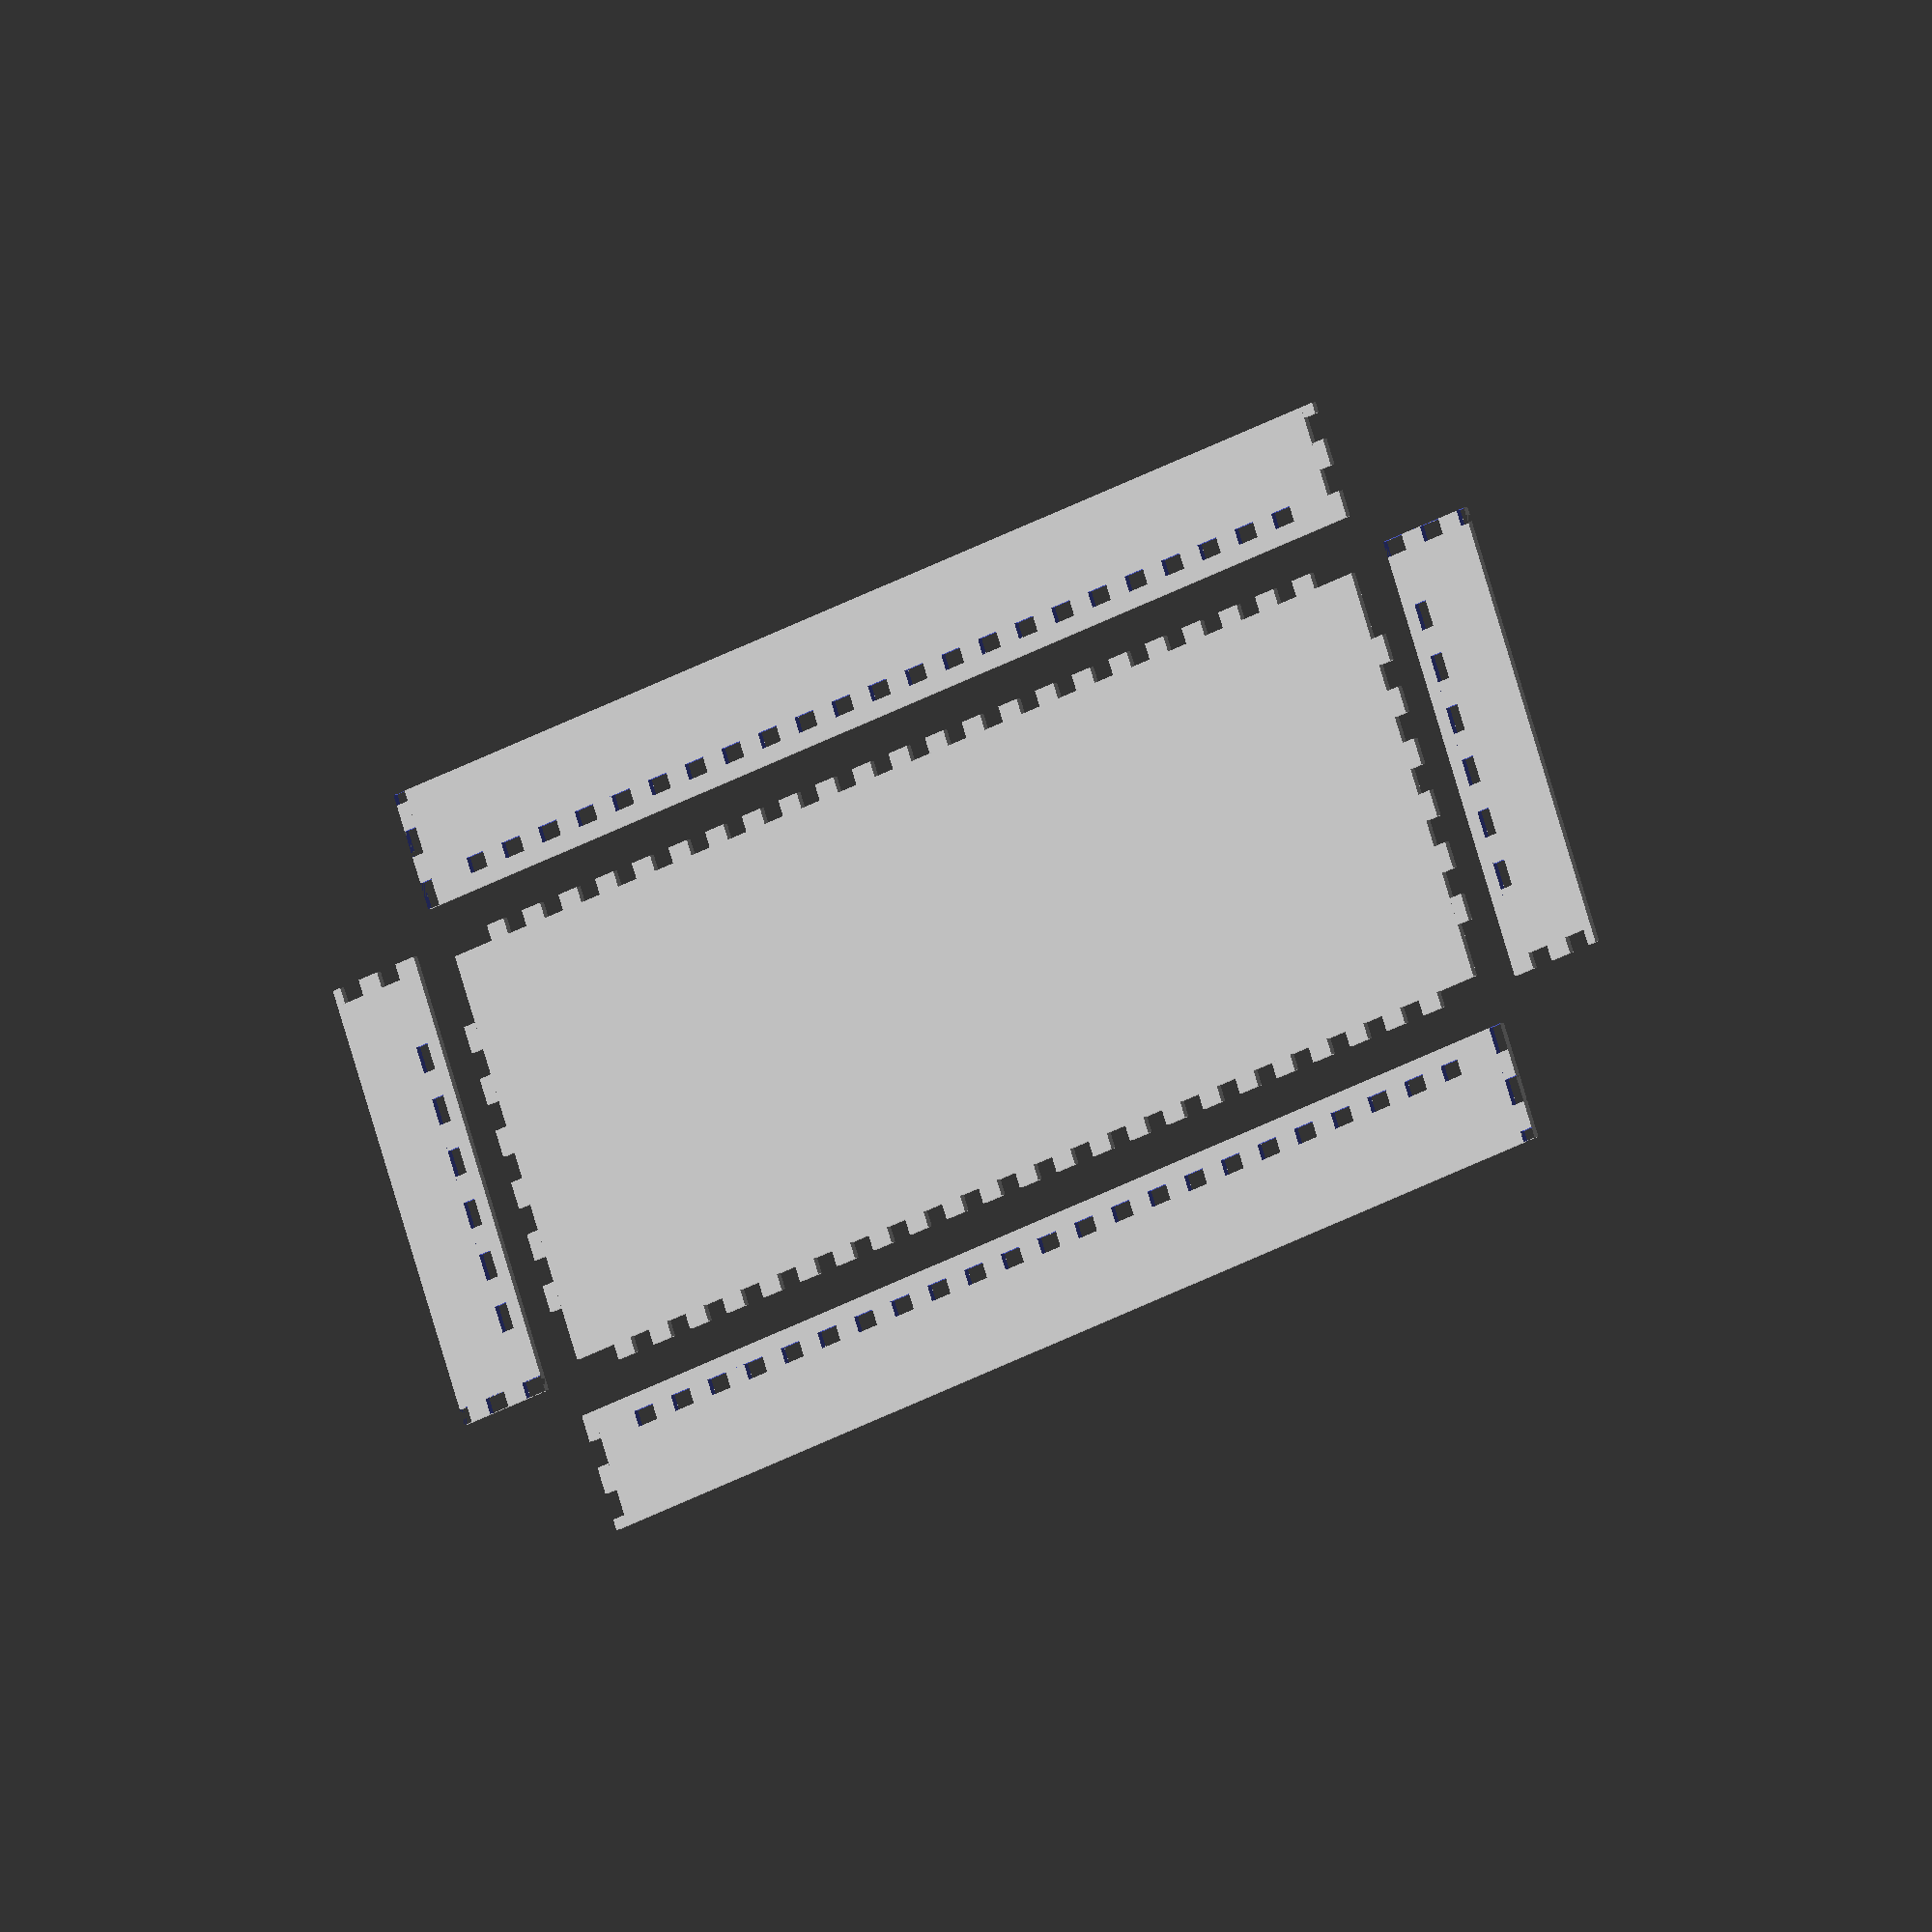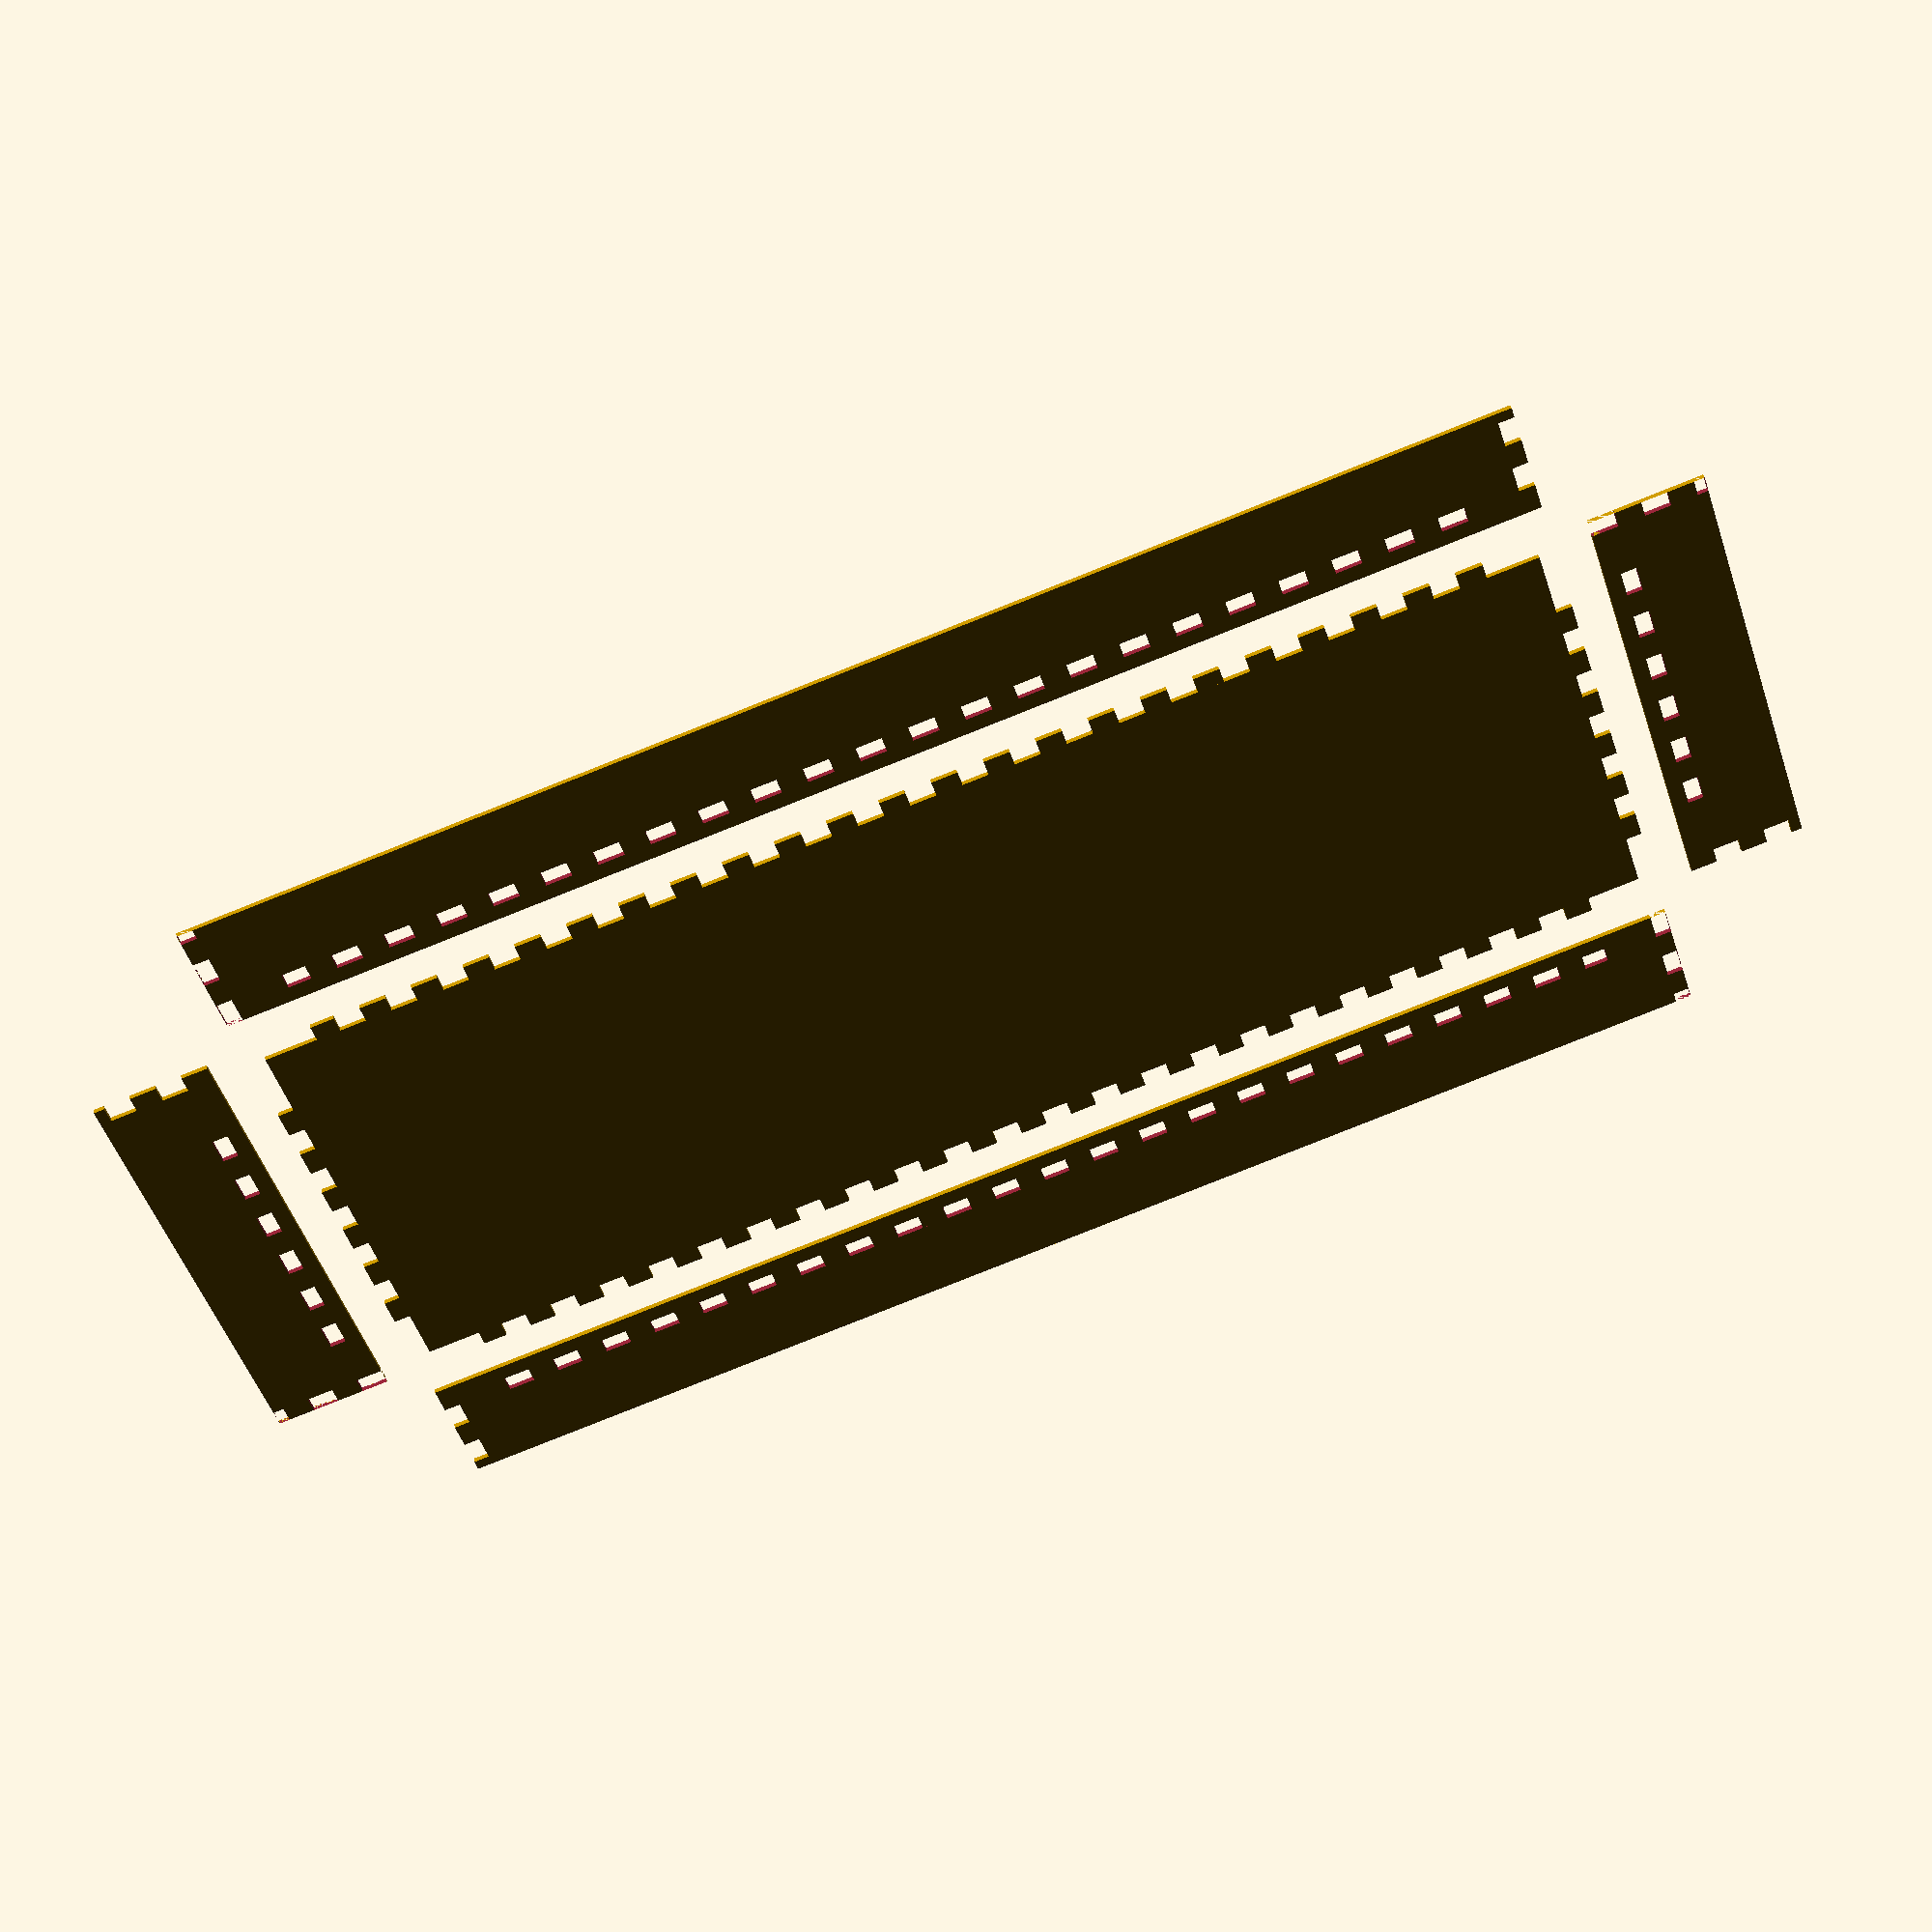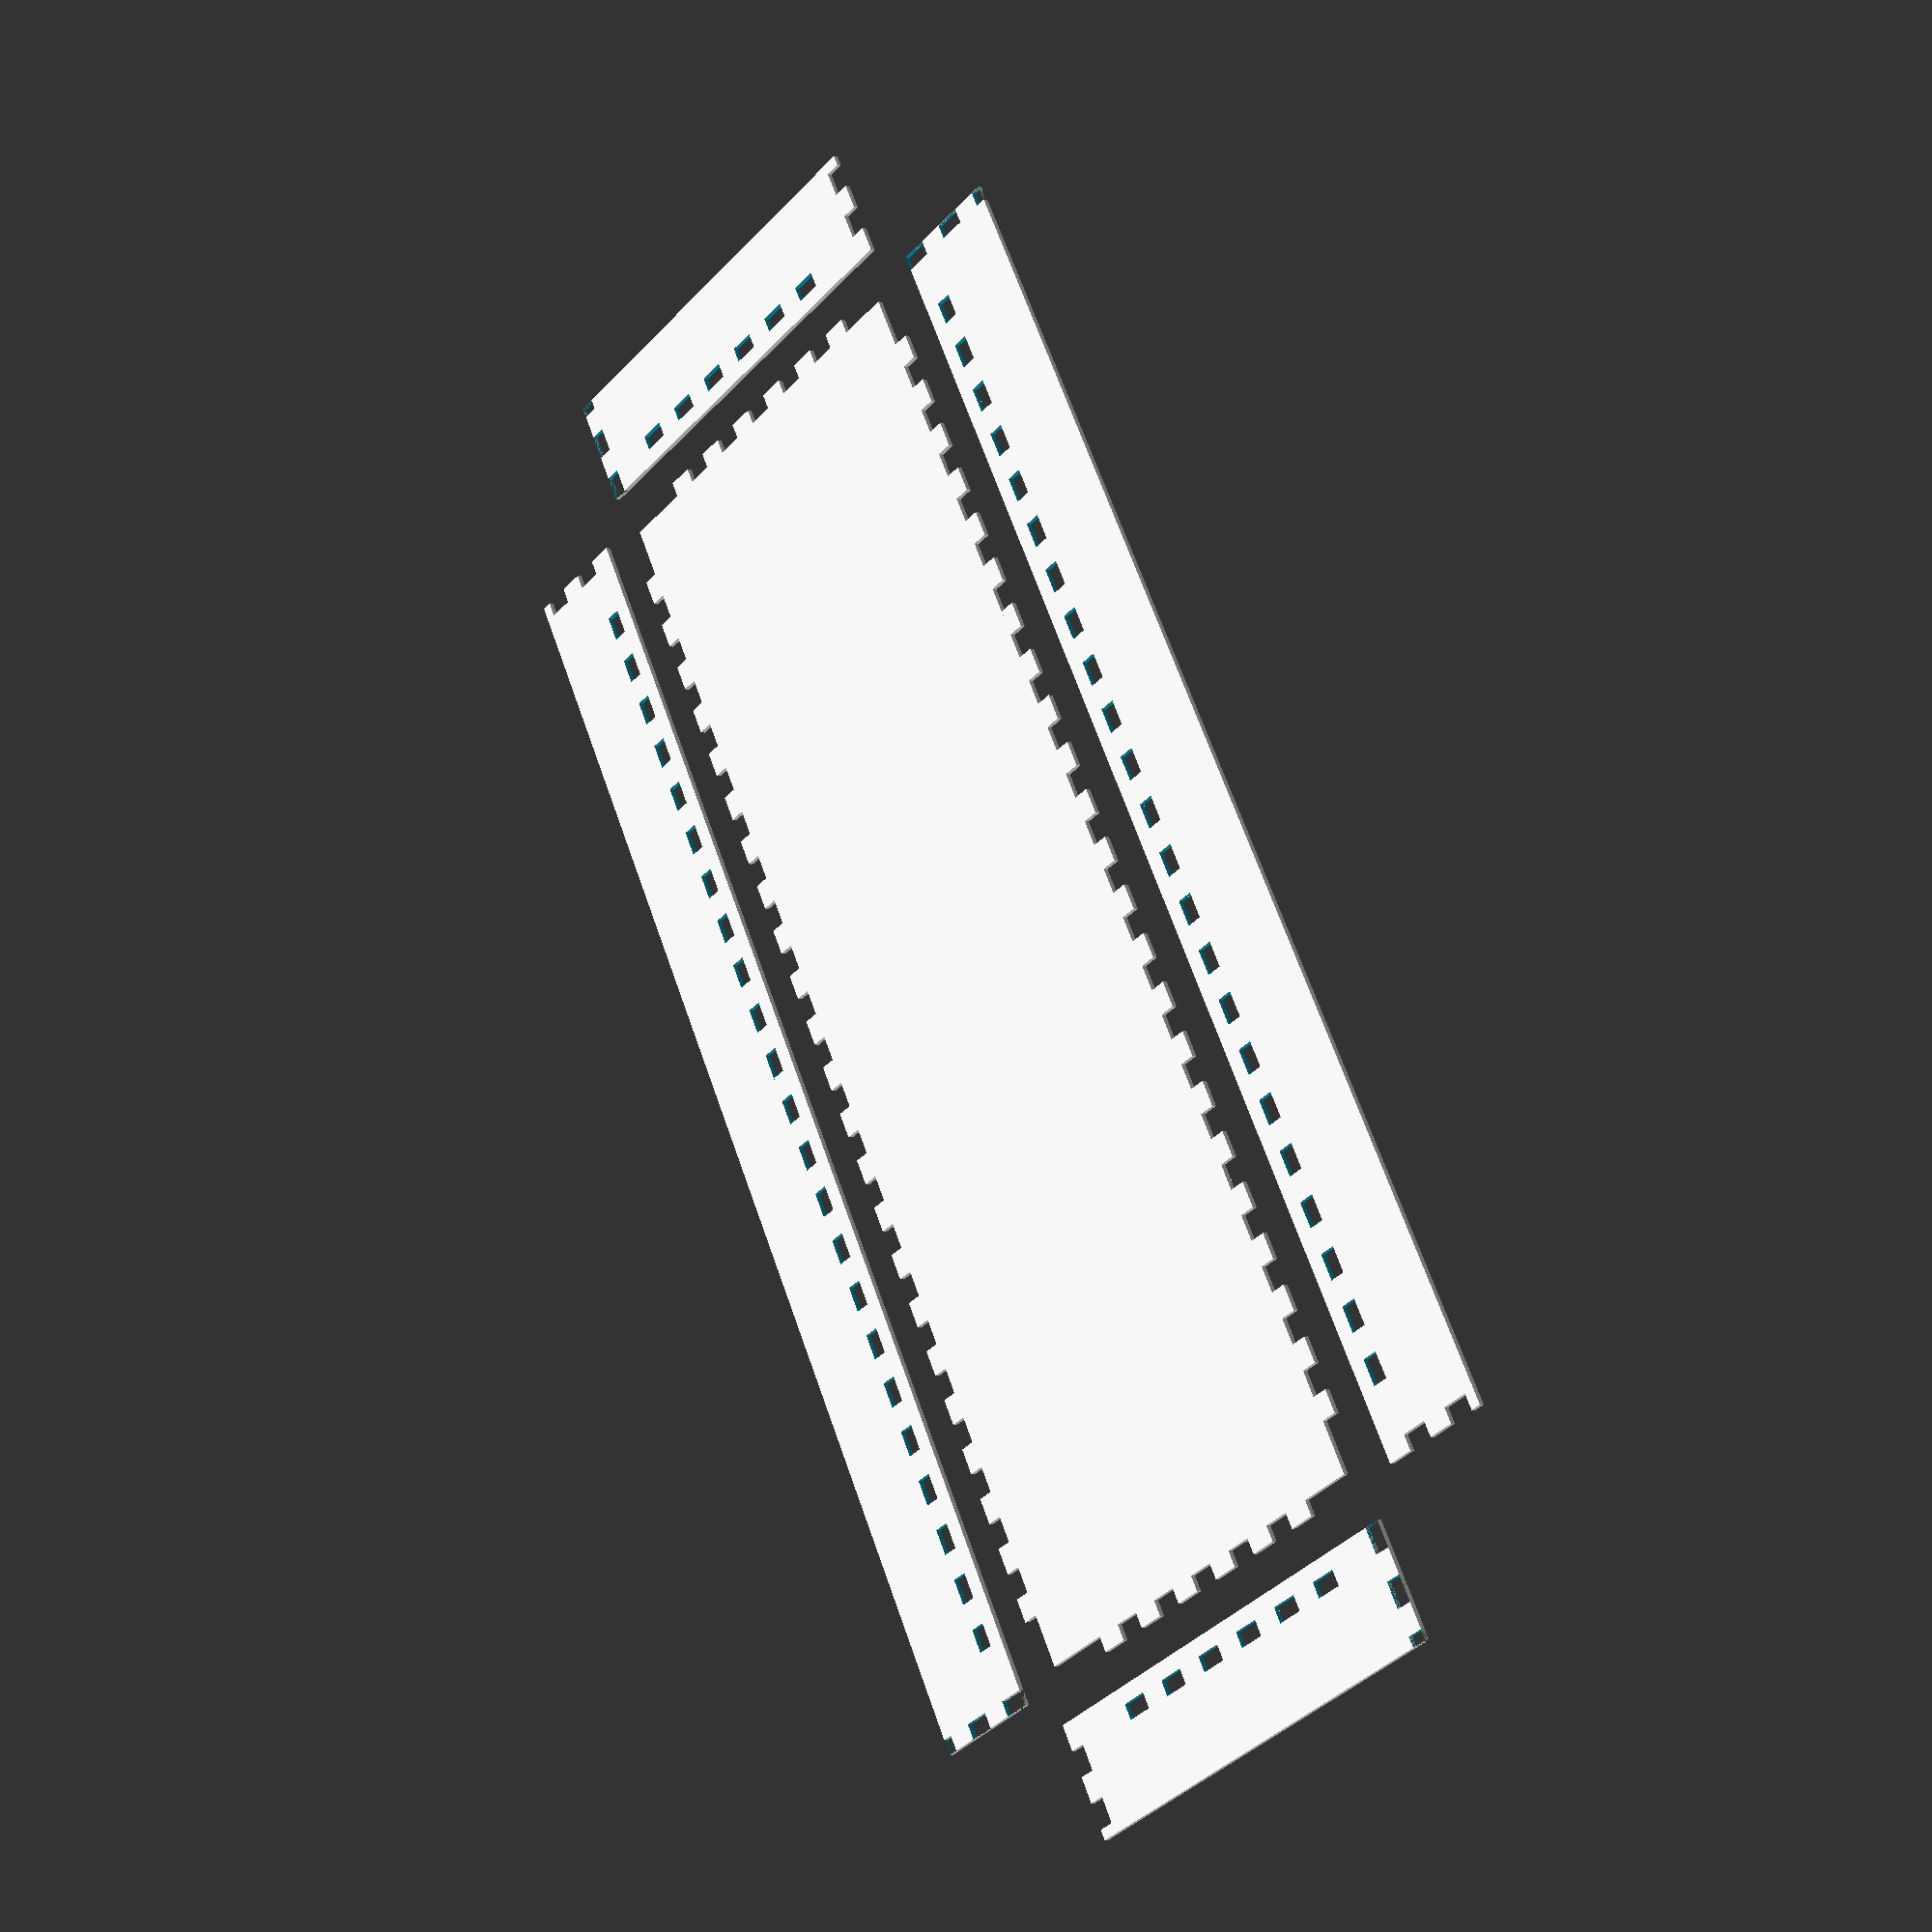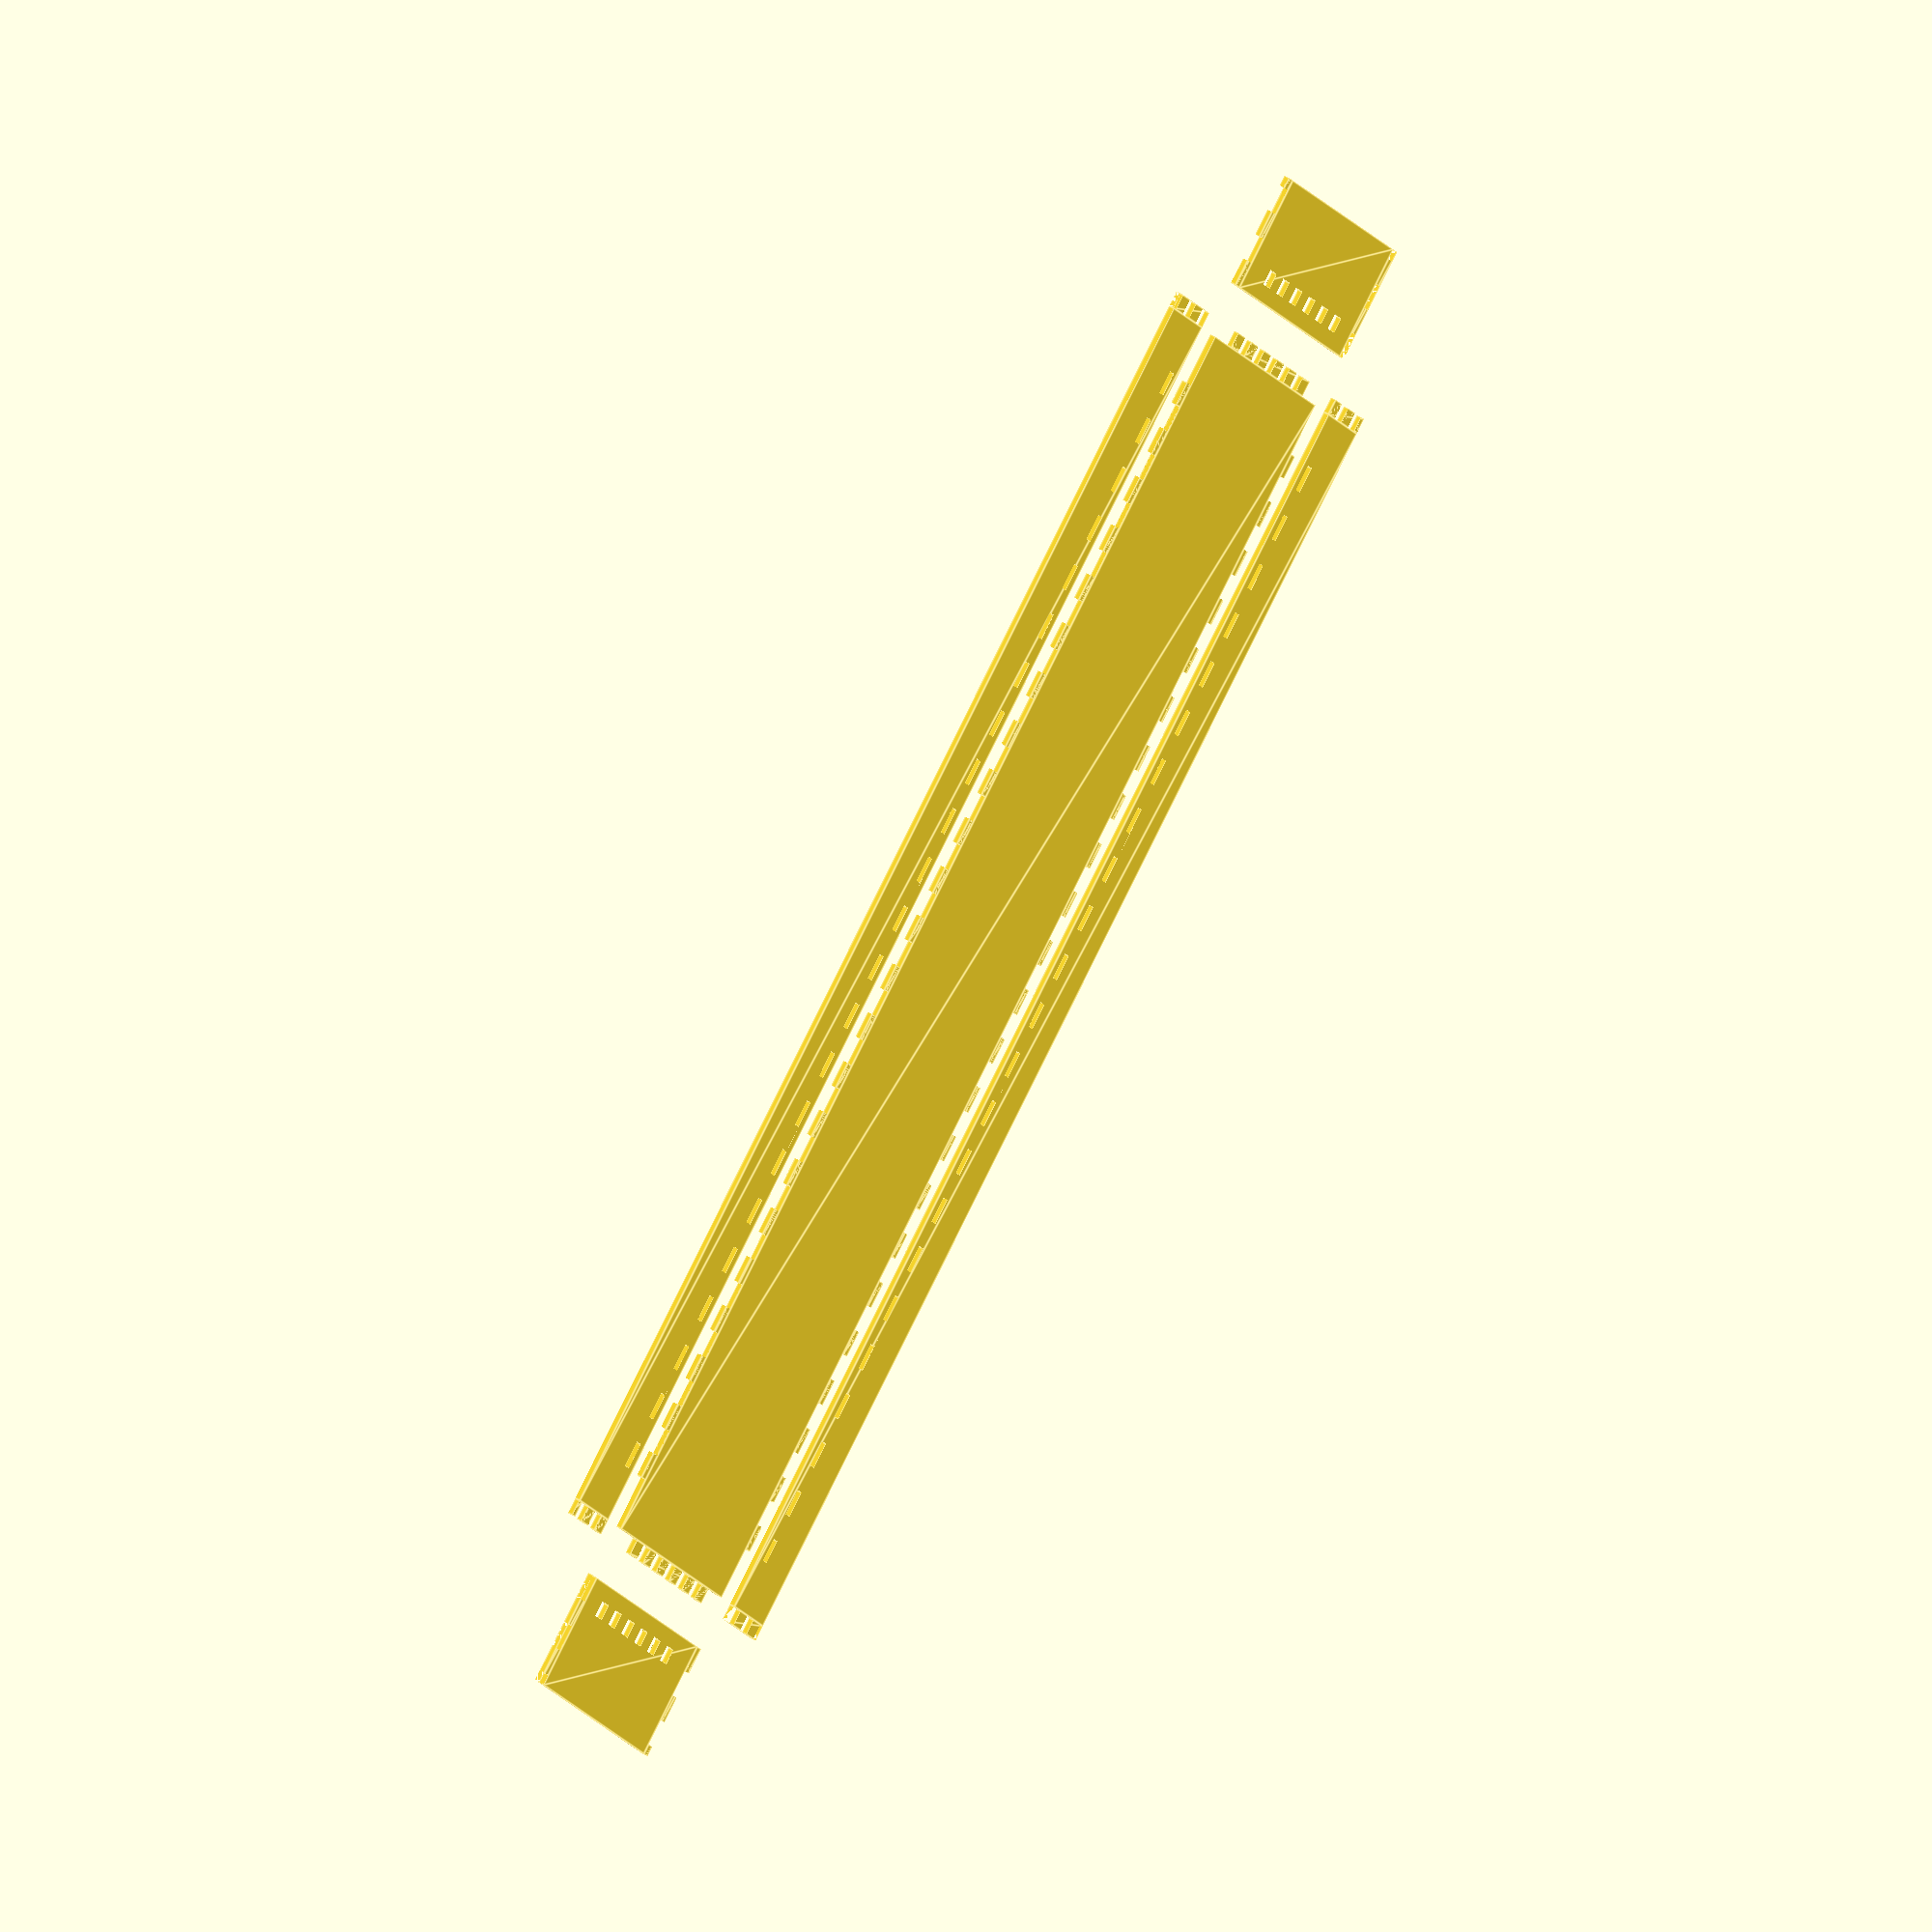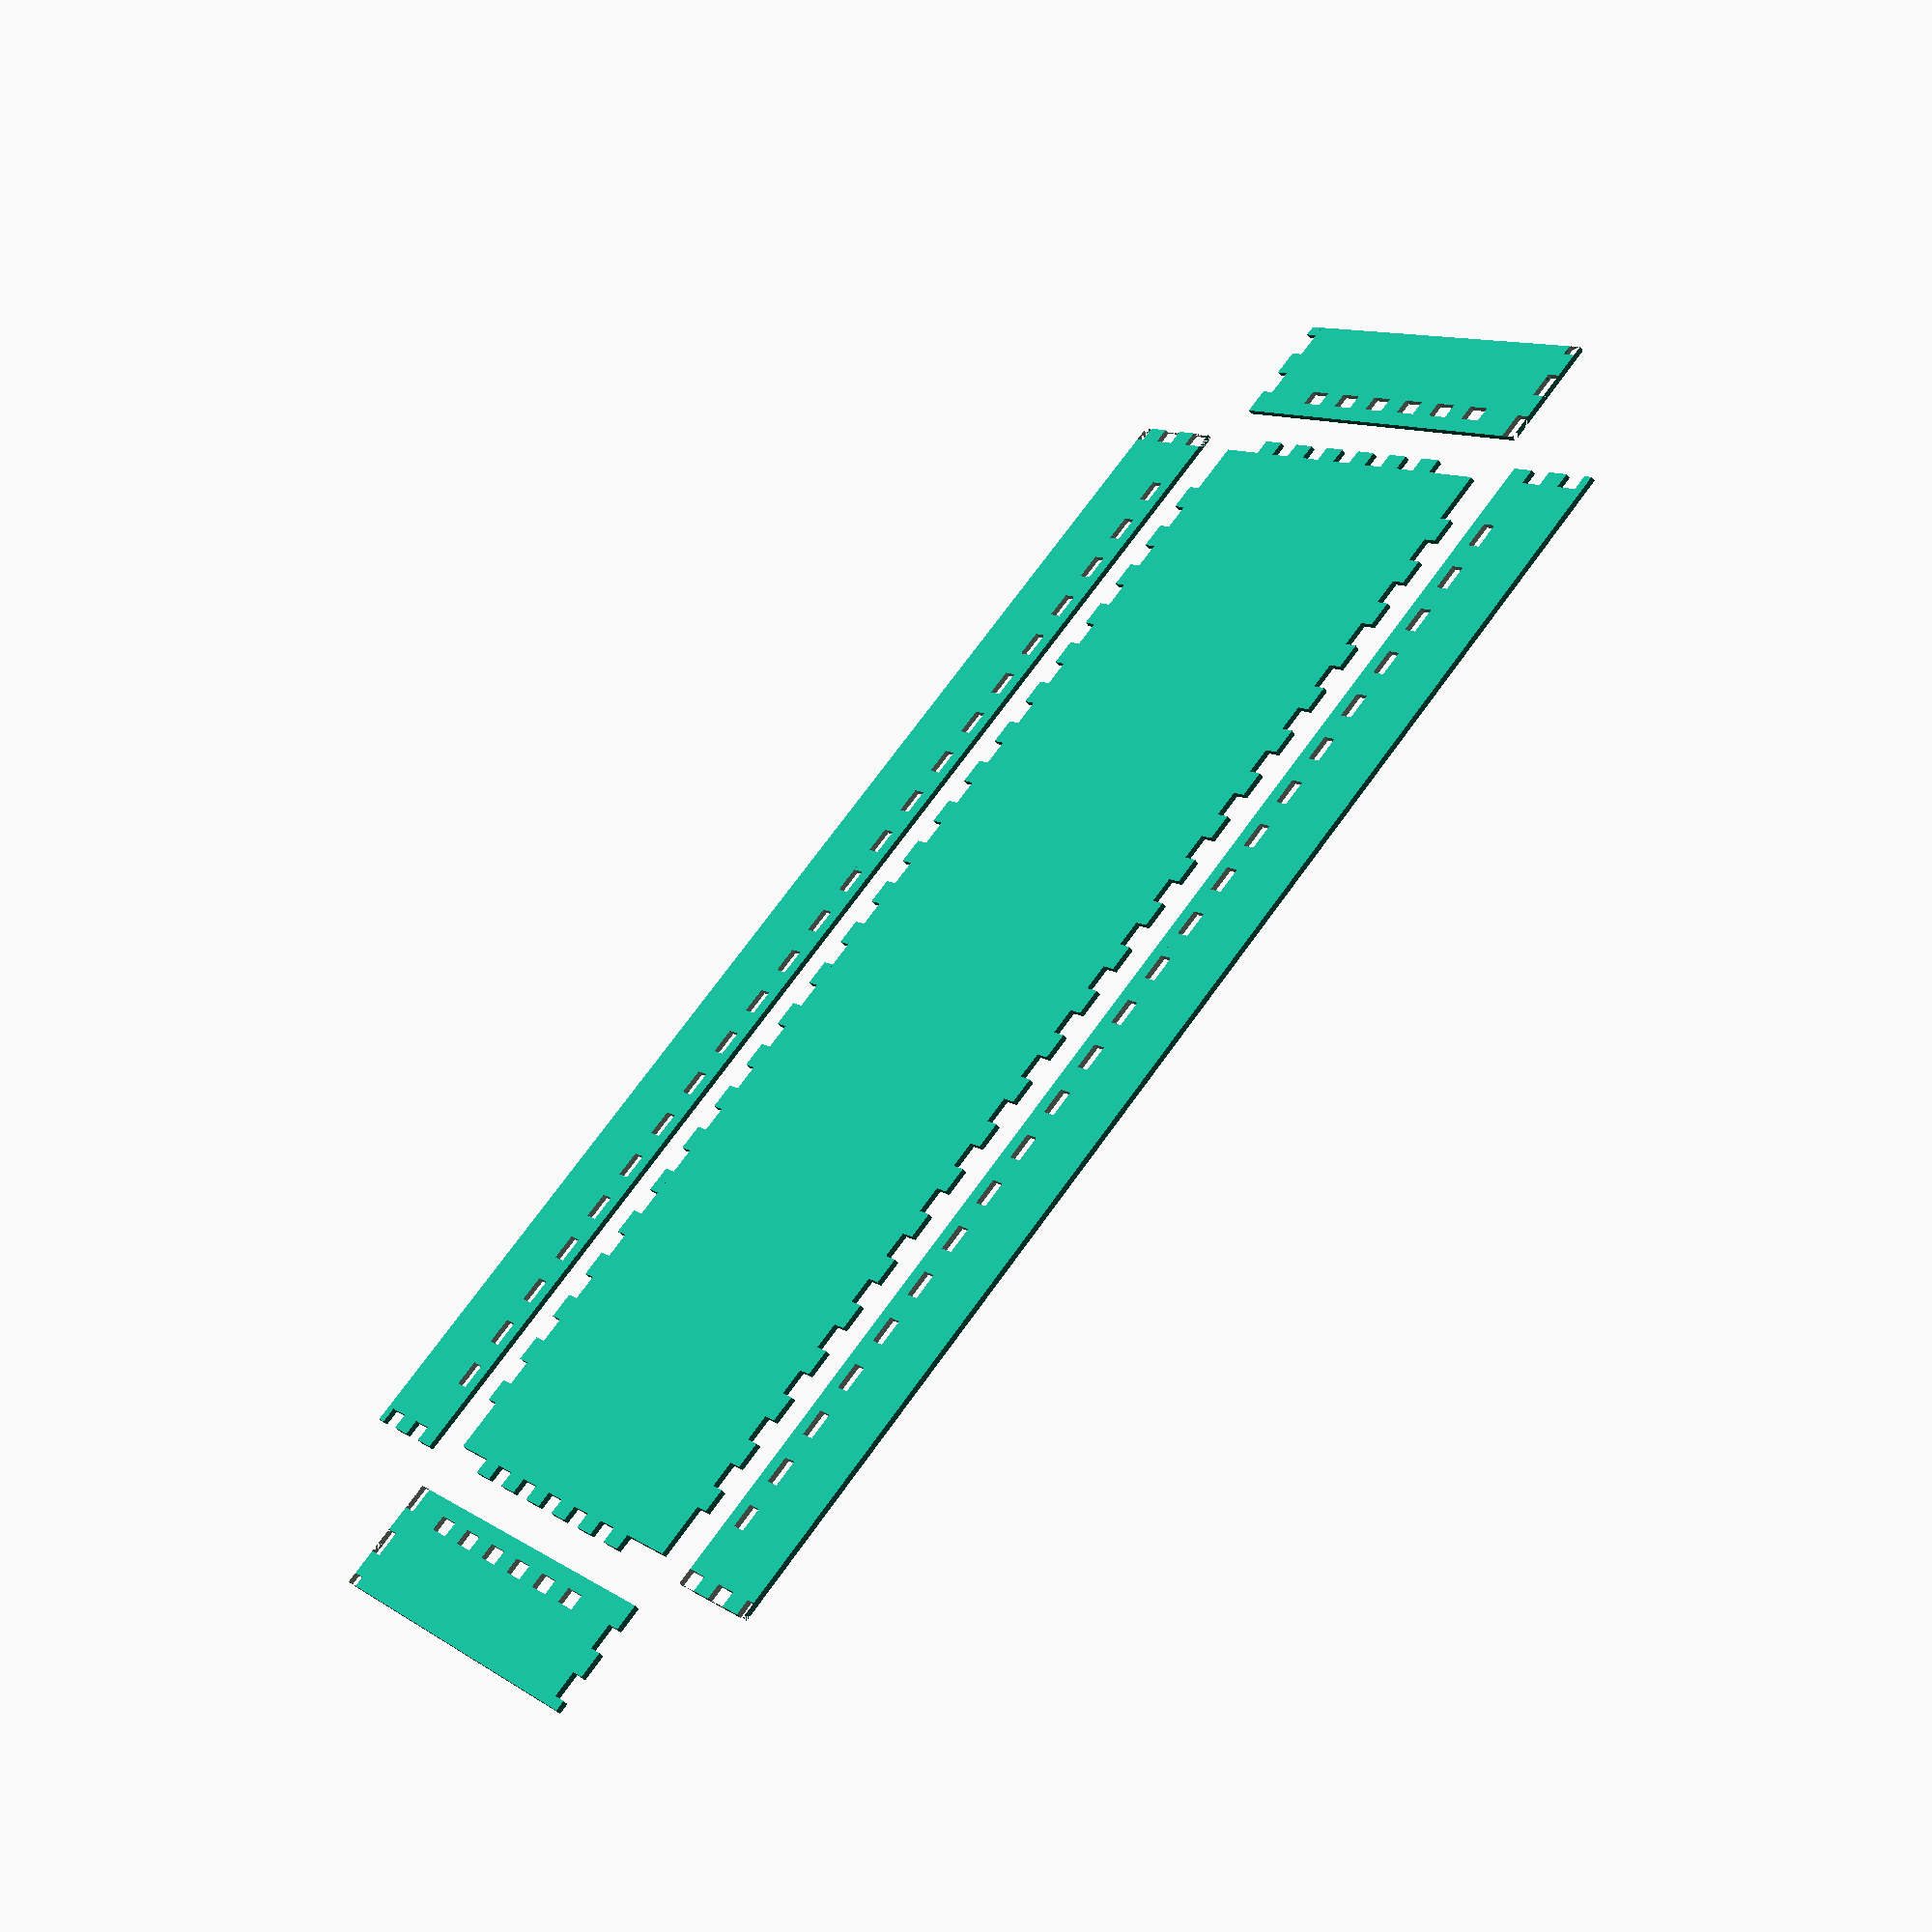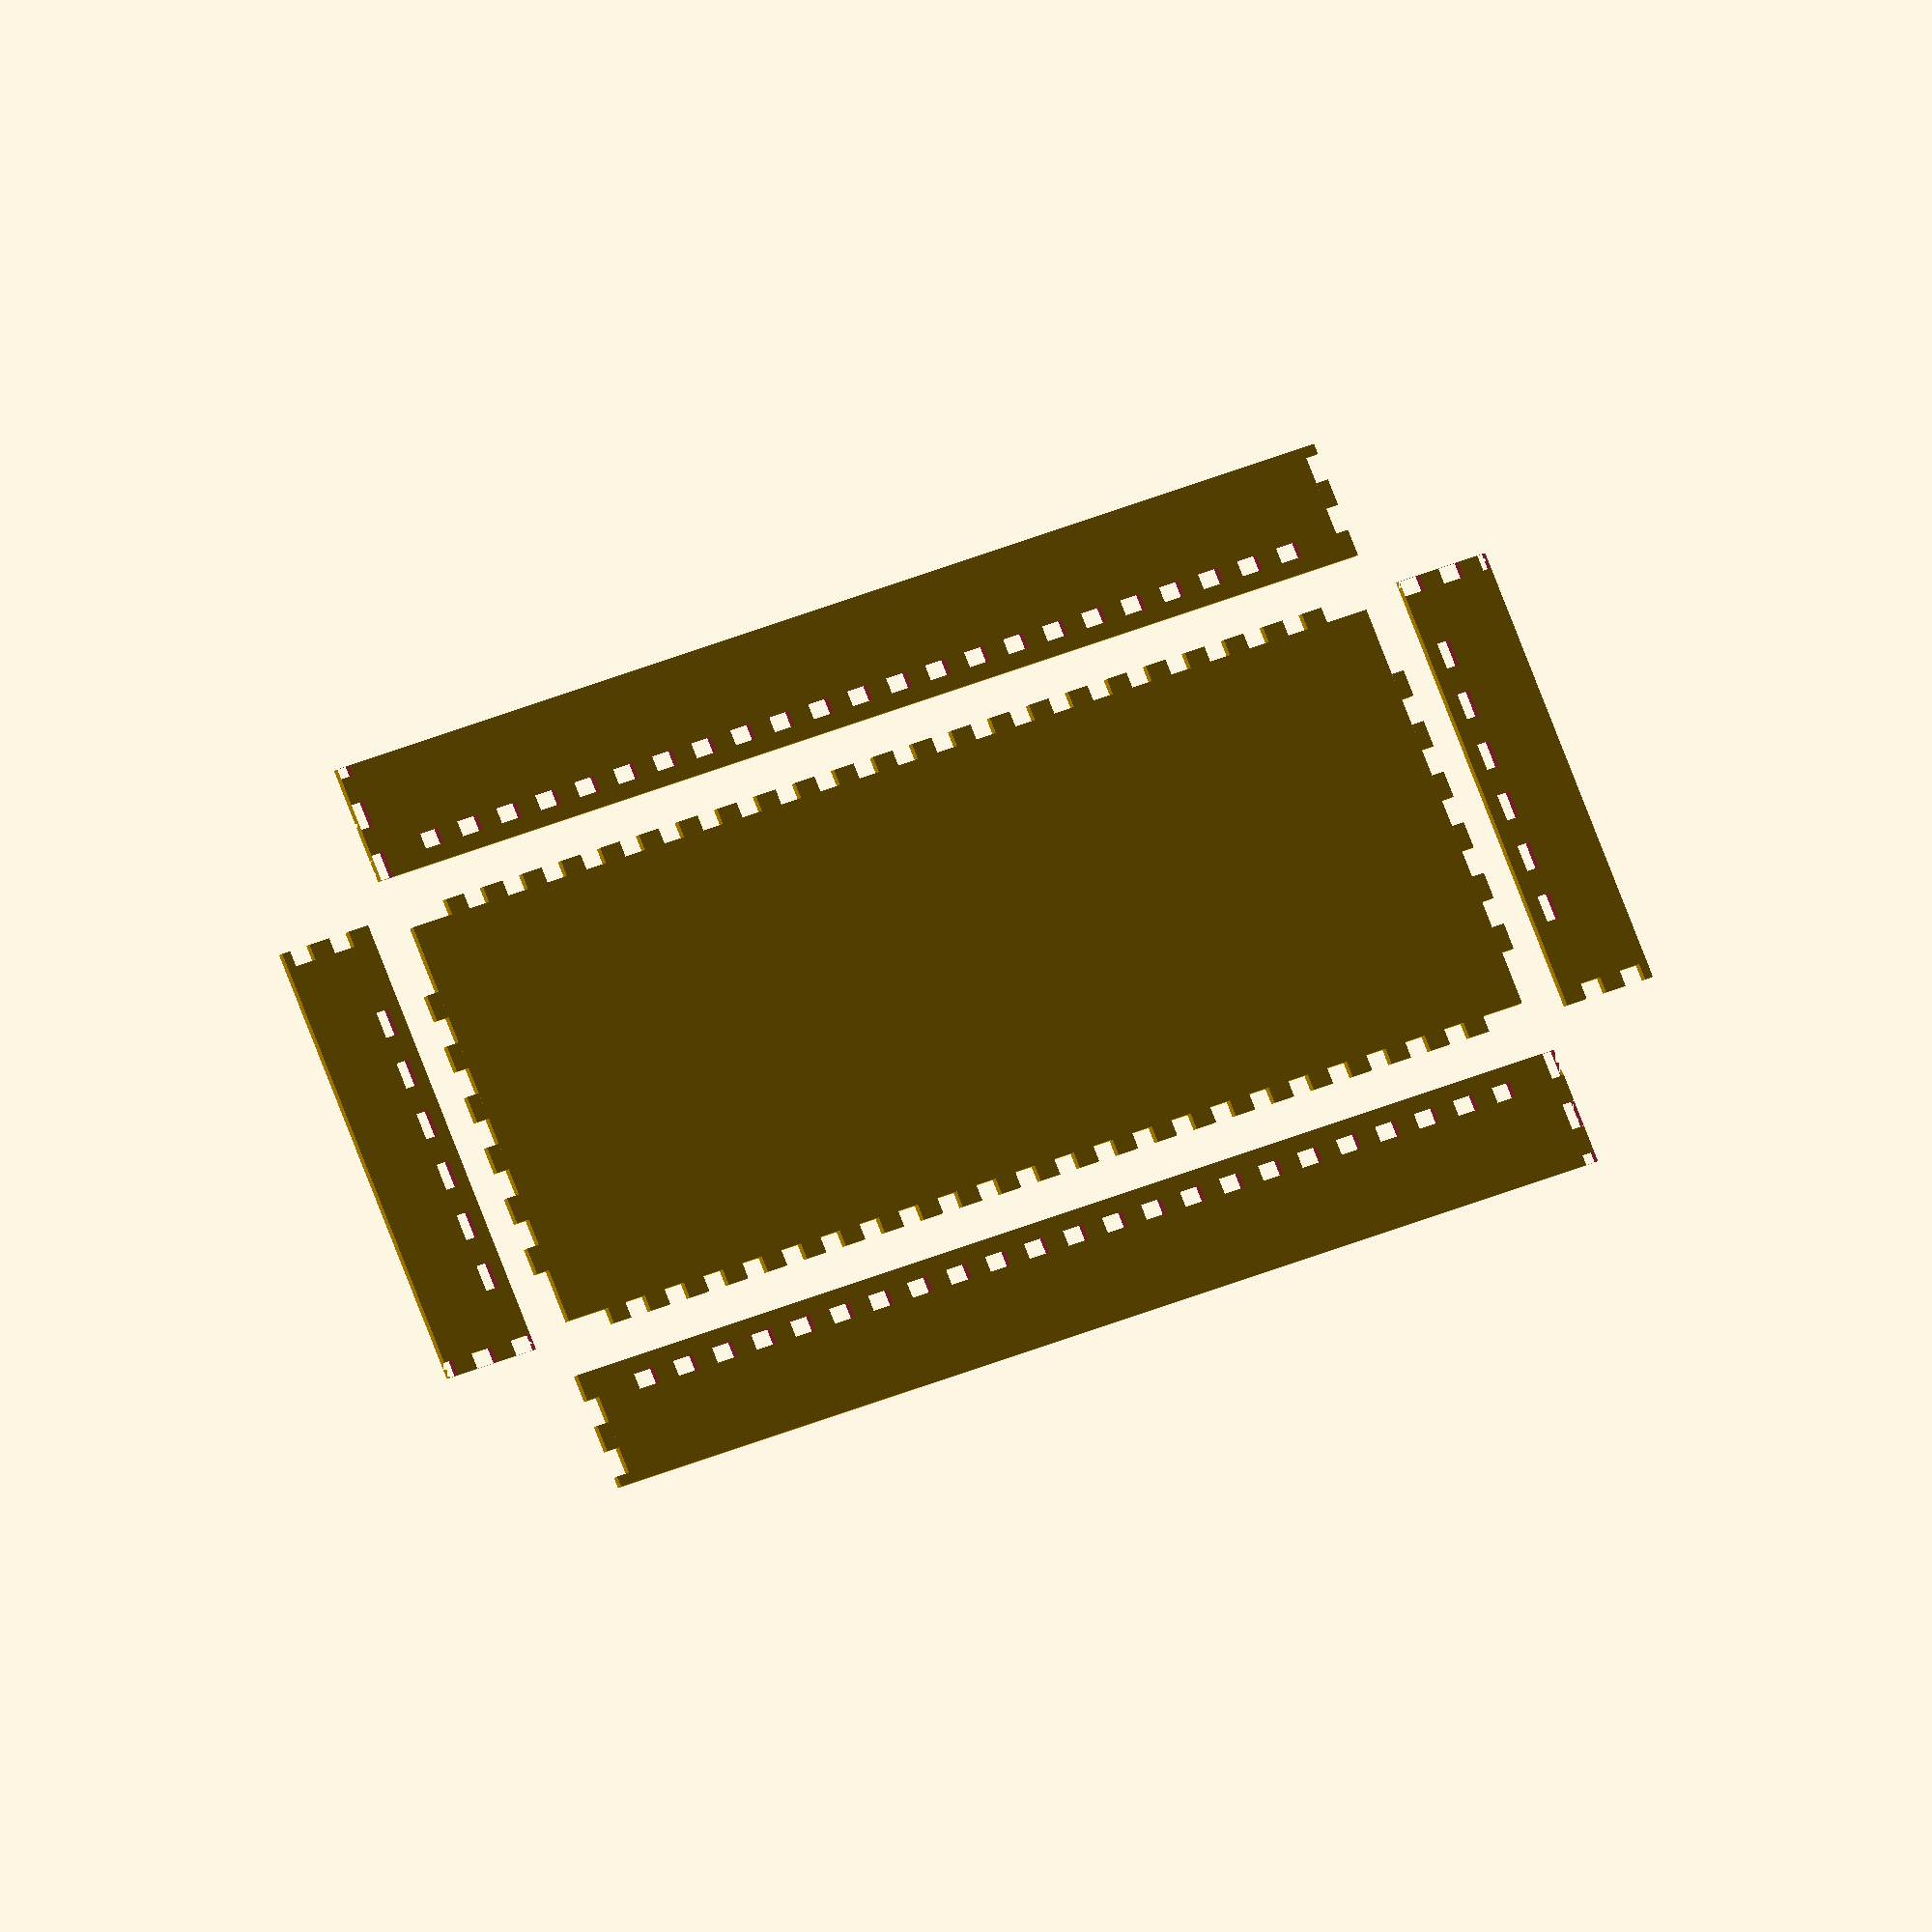
<openscad>
width = 244.5;
height = 77.75;
d = 3;
notch = 5;
bottom_gap = d;
case_height = 19 + bottom_gap;

buffer = 2*notch;

gap_closer = 1e-3;

module box_joints(l, vertical = false) {
    num_notches = floor(l / (2*notch));
    intersection() {
        for (i = [0:num_notches]) {
            translate(vertical ? [0, i*2*notch] : [i*2*notch, 0] ) 
                square(vertical ? [d, notch] : [notch, d]);
        }    
        square(vertical ? [d, l] : [l, d]);
    }
}


module bottom_plate() {
    union() {
        square([width, height]);
        // south
        translate([buffer, -d + gap_closer])
            box_joints(width - 2*buffer, false);
        // north
        translate([buffer, height - gap_closer])
            box_joints(width - 2*buffer, false);
        // west
        translate([-d + gap_closer, buffer])
            box_joints(height - 2*buffer, true);
        // east
        translate([width - gap_closer, buffer])
            box_joints(height - 2*buffer, true);

    }
}

module north_plate() {
    union() {
        difference() {
            square([width, case_height]);
            translate([buffer, bottom_gap])
               box_joints(width - 2*buffer, false);
        }
        translate([-d, 0])
            box_joints(case_height, true);
        translate([width, 0])
            difference() {
                square([d, case_height]);
                box_joints(case_height, true);
            }
    }
}

module south_plate() {
    translate([width, case_height])
        mirror([1, 0, 0])
            mirror([0, 1, 0]) 
                north_plate();
}

module east_plate() {
    union() {
        difference() {
            square([case_height, height]);
            translate([bottom_gap, buffer])
               box_joints(height - 2*buffer, true);
        }
        translate([0, height])
            box_joints(case_height, false);
        translate([0, -d])
            difference() {
                square([case_height, d]);
                box_joints(case_height, false);
            }

    }
}

module west_plate() {
    translate([case_height, height])
        mirror([0, 1, 0])
            mirror([1, 0, 0]) 
                east_plate();
}



bottom_plate();
translate([0, height + buffer])
    north_plate();
translate([0, -case_height - buffer])
    south_plate();
translate([width + buffer, 0])
    east_plate();
translate([-case_height - buffer, 0])
    west_plate();

</openscad>
<views>
elev=170.7 azim=203.2 roll=317.0 proj=o view=wireframe
elev=323.2 azim=18.5 roll=168.7 proj=p view=wireframe
elev=183.3 azim=298.0 roll=314.4 proj=p view=solid
elev=304.3 azim=332.0 roll=300.3 proj=o view=edges
elev=50.9 azim=138.3 roll=37.9 proj=p view=solid
elev=20.9 azim=27.2 roll=143.5 proj=o view=solid
</views>
